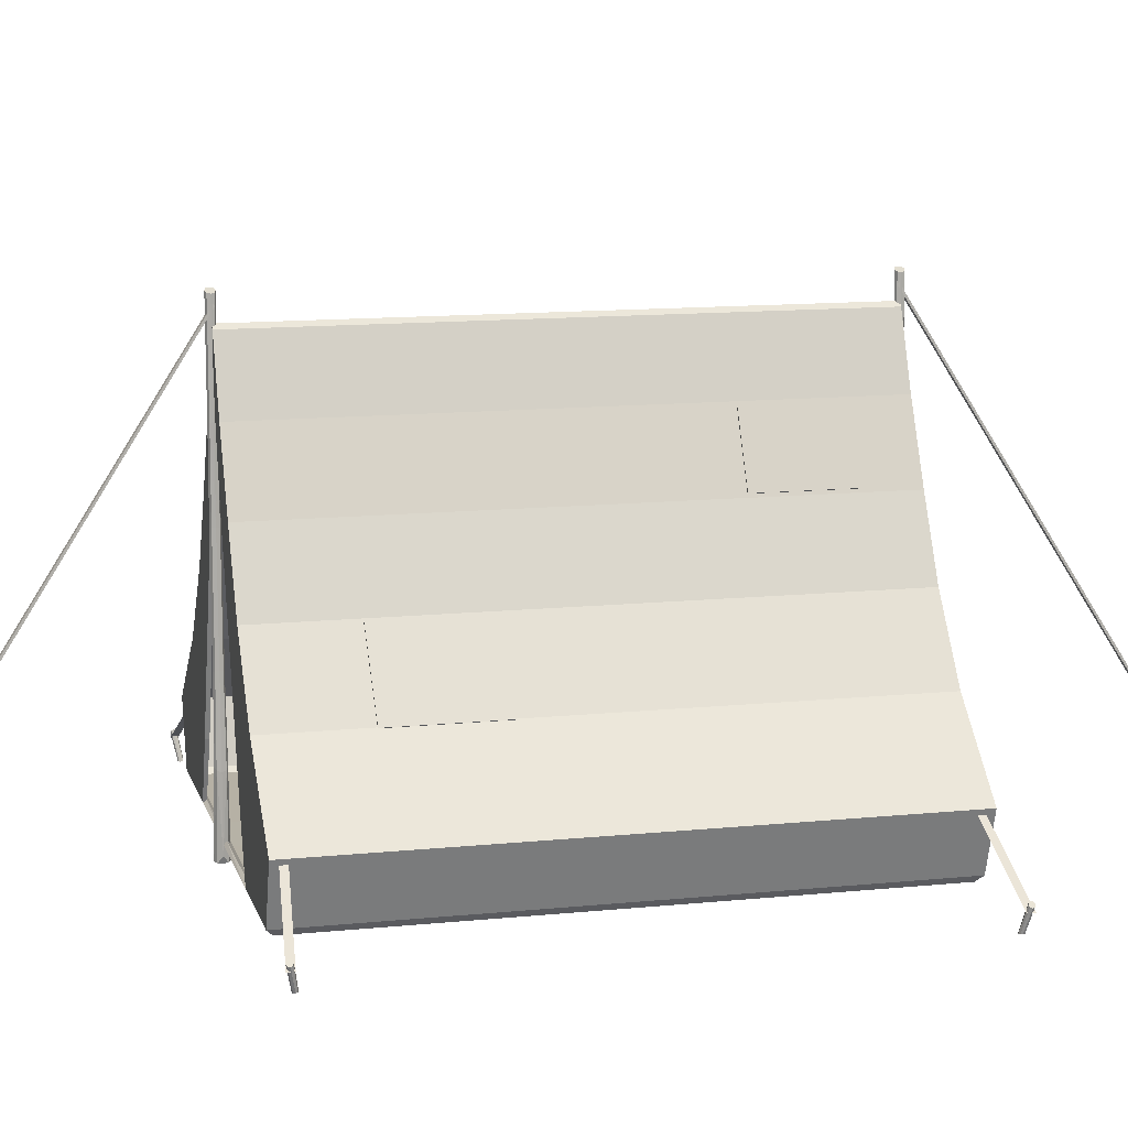
<metadata>
{"format":"obj","ext":"obj","renderer":"f3d","projection":"perspective","resolution":1024,"background":"white","views":[{"elev":12.1,"azim":76.2,"up":"+Y"}]}
</metadata>
<code>
o Tent_Cylinder.020
v 7.121 -0.1376 6.069
v 7.076 -0.1466 6.048
v 7.137 -0.1398 6.11
v 7.116 -0.1519 6.147
v 7.07 -0.1669 6.158
v 7.026 -0.1759 6.138
v 7.009 -0.1737 6.097
v 7.03 -0.1615 6.059
v 7.276 0.375 6.16
v 7.237 0.4133 6.145
v 7.29 0.352 6.205
v 7.271 0.3578 6.254
v 7.229 0.389 6.277
v 7.19 0.4273 6.262
v 7.176 0.4503 6.217
v 7.195 0.4445 6.168
v 5.117 1.627 6.042
v 7.259 0.2601 6.28
v 5.117 1.627 5.882
v 7.259 0.2601 6.12
v -7.121 -0.1376 6.069
v -7.076 -0.1466 6.048
v -7.137 -0.1398 6.11
v -7.116 -0.1519 6.147
v -7.07 -0.1669 6.158
v -7.026 -0.1759 6.138
v -7.009 -0.1737 6.097
v -7.03 -0.1615 6.059
v -7.276 0.375 6.16
v -7.237 0.4133 6.145
v -7.29 0.352 6.205
v -7.271 0.3578 6.254
v -7.229 0.389 6.277
v -7.19 0.4273 6.262
v -7.176 0.4503 6.217
v -7.195 0.4445 6.168
v -5.117 1.627 6.042
v -7.259 0.2601 6.28
v -5.117 1.627 5.882
v -7.259 0.2601 6.12
v 7.121 -0.1376 -6.069
v 7.076 -0.1466 -6.048
v 7.137 -0.1398 -6.11
v 7.116 -0.1519 -6.147
v 7.07 -0.1669 -6.158
v 7.026 -0.1759 -6.138
v 7.009 -0.1737 -6.097
v 7.03 -0.1615 -6.059
v 7.276 0.375 -6.16
v 7.237 0.4133 -6.145
v 7.29 0.352 -6.205
v 7.271 0.3578 -6.254
v 7.229 0.389 -6.277
v 7.19 0.4273 -6.262
v 7.176 0.4503 -6.217
v 7.195 0.4445 -6.168
v 5.117 1.627 -6.042
v 7.259 0.2601 -6.28
v 5.117 1.627 -5.882
v 7.259 0.2601 -6.12
v -7.121 -0.1376 -6.069
v -7.076 -0.1466 -6.048
v -7.137 -0.1398 -6.11
v -7.116 -0.1519 -6.147
v -7.07 -0.1669 -6.158
v -7.026 -0.1759 -6.138
v -7.009 -0.1737 -6.097
v -7.03 -0.1615 -6.059
v -7.276 0.375 -6.16
v -7.237 0.4133 -6.145
v -7.29 0.352 -6.205
v -7.271 0.3578 -6.254
v -7.229 0.389 -6.277
v -7.19 0.4273 -6.262
v -7.176 0.4503 -6.217
v -7.195 0.4445 -6.168
v -5.117 1.627 -6.042
v -7.259 0.2601 -6.28
v -5.117 1.627 -5.882
v -7.259 0.2601 -6.12
v -0.02282 5.96 6.148
v -0.0187 7.77 6.155
v 0.04568 5.96 6.179
v 0.05064 7.814 6.184
v 0.07405 5.96 6.253
v 0.07936 7.833 6.253
v 0.04568 5.96 6.328
v 0.05064 7.814 6.323
v -0.02282 5.96 6.358
v -0.0187 7.77 6.351
v -0.09142 5.998 6.328
v -0.08804 7.726 6.323
v -0.1195 6.008 6.253
v -0.1168 7.708 6.253
v -0.09142 5.998 6.179
v -0.08804 7.726 6.184
v -0.001143 3.373 6.148
v 0.06661 3.394 6.179
v 0.09468 3.403 6.253
v 0.06661 3.394 6.327
v -0.001143 3.373 6.358
v -0.05717 3.356 6.327
v -0.08523 3.348 6.253
v -0.05717 3.356 6.179
v 0.02139 1.639 6.127
v 0.08643 1.592 6.164
v 0.1181 1.558 6.253
v 0.08643 1.592 6.342
v 0.02139 1.639 6.379
v -0.07989 1.821 6.343
v -0.12 1.909 6.253
v -0.07989 1.821 6.163
v -0.07661 -0.1162 6.102
v 0.01518 -0.1418 6.147
v 0.07469 0.008299 6.253
v 0.01518 -0.1418 6.36
v -0.07661 -0.1162 6.404
v -0.1684 0.04099 6.36
v -0.1937 0.2007 6.253
v -0.1684 0.04099 6.147
v 0.03049 10.07 6.184
v -0.04087 10.1 6.155
v 0.06005 10.06 6.253
v 0.03049 10.07 6.323
v -0.04087 10.1 6.351
v -0.1122 10.14 6.323
v -0.1418 10.15 6.253
v -0.1122 10.14 6.184
v -0.02344 -0.09523 12.2
v 0.01626 -0.07349 12.23
v 0.03271 -0.07069 12.27
v 0.01626 -0.08848 12.3
v -0.02344 -0.1164 12.32
v -0.06314 -0.1382 12.29
v -0.07958 -0.141 12.25
v -0.06314 -0.1232 12.22
v 0.01282 0.4622 12.32
v -0.03613 0.4871 12.3
v 0.0331 0.4444 12.36
v 0.01282 0.4442 12.41
v -0.03613 0.4617 12.43
v -0.08509 0.4866 12.42
v -0.1054 0.5044 12.37
v -0.08509 0.5046 12.33
v -0.08503 0.2269 12.37
v 0.04923 0.2269 12.37
v -0.08503 9.873 6.22
v 0.04923 9.873 6.22
v 0.04923 0.2005 12.33
v -0.08503 9.847 6.179
v -0.08503 0.2005 12.33
v 0.04923 9.847 6.179
v -0.02282 5.96 -6.148
v -0.0187 7.77 -6.155
v 0.04568 5.96 -6.179
v 0.05064 7.814 -6.184
v 0.07405 5.96 -6.253
v 0.07936 7.833 -6.253
v 0.04568 5.96 -6.328
v 0.05064 7.814 -6.323
v -0.02282 5.96 -6.358
v -0.0187 7.77 -6.351
v -0.09142 5.998 -6.328
v -0.08804 7.726 -6.323
v -0.1195 6.008 -6.253
v -0.1168 7.708 -6.253
v -0.09142 5.998 -6.179
v -0.08804 7.726 -6.184
v -0.001143 3.373 -6.148
v 0.06661 3.394 -6.179
v 0.09468 3.403 -6.253
v 0.06661 3.394 -6.327
v -0.001143 3.373 -6.358
v -0.05717 3.356 -6.327
v -0.08523 3.348 -6.253
v -0.05717 3.356 -6.179
v 0.02139 1.639 -6.127
v 0.08643 1.592 -6.164
v 0.1181 1.558 -6.253
v 0.08643 1.592 -6.342
v 0.02139 1.639 -6.379
v -0.07989 1.821 -6.343
v -0.12 1.909 -6.253
v -0.07989 1.821 -6.163
v -0.07661 -0.1162 -6.102
v 0.01518 -0.1418 -6.147
v 0.07469 0.008299 -6.253
v 0.01518 -0.1418 -6.36
v -0.07661 -0.1162 -6.404
v -0.1684 0.04099 -6.36
v -0.1937 0.2007 -6.253
v -0.1684 0.04099 -6.147
v 0.03049 10.07 -6.184
v -0.04087 10.1 -6.155
v 0.06005 10.06 -6.253
v 0.03049 10.07 -6.323
v -0.04087 10.1 -6.351
v -0.1122 10.14 -6.323
v -0.1418 10.15 -6.253
v -0.1122 10.14 -6.184
v -0.02344 -0.09523 -12.2
v 0.01626 -0.07349 -12.23
v 0.03271 -0.07069 -12.27
v 0.01626 -0.08848 -12.3
v -0.02344 -0.1164 -12.32
v -0.06314 -0.1382 -12.29
v -0.07958 -0.141 -12.25
v -0.06314 -0.1232 -12.22
v 0.01282 0.4622 -12.32
v -0.03613 0.4871 -12.3
v 0.0331 0.4444 -12.36
v 0.01282 0.4442 -12.41
v -0.03613 0.4617 -12.43
v -0.08509 0.4866 -12.42
v -0.1054 0.5044 -12.37
v -0.08509 0.5046 -12.33
v -0.08503 0.2269 -12.37
v 0.04923 0.2269 -12.37
v -0.08503 9.873 -6.22
v 0.04923 9.873 -6.22
v 0.04923 0.2005 -12.33
v -0.08503 9.847 -6.179
v -0.08503 0.2005 -12.33
v 0.04923 9.847 -6.179
v 4.863 0.07216 6.109
v 4.985 0.2167 6.243
v 4.863 0.07216 -6.109
v 4.985 0.2167 -6.243
v -0.1528 0.2167 -6.243
v -0.1528 0.2167 6.243
v 5.454 1.552 -6.243
v 5.454 1.552 6.243
v 0.1083 9.444 -6.243
v 0.1083 9.444 6.243
v 3.595 3.149 6.243
v 2.376 4.746 6.243
v 1.513 6.343 6.243
v 0.7263 7.939 6.243
v 0.1782 7.939 6.243
v 0.6111 6.343 6.243
v 1.141 4.746 6.243
v 1.681 3.149 6.243
v 0.7263 7.939 -6.243
v 1.513 6.343 -6.243
v 2.376 4.746 -6.243
v 3.595 3.149 -6.243
v 2.201 1.552 6.243
v 2.705 0.2167 6.243
v 1.445 0.2167 -6.243
v 1.512 0.07216 6.109
v 1.512 0.07216 -6.109
v 1.696 1.552 -6.243
v 0.03367 9.508 -6.243
v 0.03367 9.508 6.243
v 1.118 3.149 -6.243
v 0.7388 4.746 -6.243
v 0.4707 6.343 -6.243
v 0.2259 7.939 -6.243
v 2.003 3.149 6.243
v 1.425 4.746 6.243
v 0.8197 6.343 6.243
v 0.3487 7.939 6.243
v 2.522 1.552 6.243
v 3.037 0.2167 6.243
v 3.63 3.149 4.091
v 2.41 4.746 4.091
v 2.41 4.746 1.717
v 3.63 3.149 1.717
v 1.504 6.42 -2.968
v 0.7689 7.912 -2.968
v 0.7689 7.912 -5.074
v 1.504 6.42 -5.074
v -4.863 0.07216 6.109
v -4.985 0.2167 6.243
v -4.863 0.07216 -6.109
v -4.985 0.2167 -6.243
v 0 0.07216 -6.109
v 0.1528 0.2167 -6.243
v 0 0.07216 6.109
v 0.1528 0.2167 6.243
v 0 1.552 -6.243
v -5.454 1.552 -6.243
v -5.454 1.552 6.243
v 0 9.536 -6.243
v -0.1083 9.444 -6.243
v -0.1083 9.444 6.243
v 0 9.536 6.243
v -3.595 3.149 6.243
v -2.376 4.746 6.243
v -1.513 6.343 6.243
v -0.7263 7.939 6.243
v -0.1782 7.939 6.243
v -0.6111 6.343 6.243
v -1.141 4.746 6.243
v -1.681 3.149 6.243
v 0 3.149 -6.243
v 0 4.746 -6.243
v 0 6.343 -6.243
v 0 7.939 -6.243
v -0.7263 7.939 -6.243
v -1.513 6.343 -6.243
v -2.376 4.746 -6.243
v -3.595 3.149 -6.243
v -2.201 1.552 6.243
v -2.705 0.2167 6.243
v -1.445 0.2167 -6.243
v -1.512 0.07216 6.109
v -1.512 0.07216 -6.109
v -1.696 1.552 -6.243
v -0.03367 9.508 -6.243
v -0.03367 9.508 6.243
v -1.118 3.149 -6.243
v -0.7388 4.746 -6.243
v -0.4707 6.343 -6.243
v -0.2259 7.939 -6.243
v -2.003 3.149 6.243
v -1.425 4.746 6.243
v -0.8197 6.343 6.243
v -0.3487 7.939 6.243
v -2.522 1.552 6.243
v -3.037 0.2167 6.243
v -3.63 3.149 4.091
v -2.41 4.746 4.091
v -2.41 4.746 1.717
v -3.63 3.149 1.717
v -1.504 6.42 -2.968
v -0.7689 7.912 -2.968
v -0.7689 7.912 -5.074
v -1.504 6.42 -5.074
v 4.833 0.1522 6.081
v 4.934 0.2588 6.182
v 4.833 0.1522 -6.081
v 4.934 0.2588 -6.182
v -0.1528 0.2419 -6.157
v -0.1528 0.2779 6.177
v 5.384 1.533 -6.189
v 5.384 1.533 6.189
v 0.05336 9.404 -6.184
v 0.05336 9.404 6.184
v 3.551 3.107 6.177
v 2.324 4.712 6.178
v 1.457 6.314 6.179
v 0.6689 7.914 6.179
v 0.1782 7.939 6.153
v 0.6111 6.343 6.153
v 1.141 4.746 6.153
v 1.681 3.149 6.153
v 0.6689 7.914 -6.179
v 1.457 6.314 -6.179
v 2.324 4.712 -6.178
v 3.551 3.107 -6.177
v 2.201 1.552 6.153
v 2.705 0.2572 6.163
v 1.445 0.2496 -6.159
v 1.512 0.1547 6.073
v 1.512 0.1547 -6.073
v 1.696 1.552 -6.153
v -0.007677 9.459 -6.179
v -0.007677 9.459 6.179
v 1.118 3.149 -6.153
v 0.7388 4.746 -6.153
v 0.4707 6.343 -6.153
v 0.2259 7.939 -6.153
v 2.003 3.149 6.153
v 1.425 4.746 6.153
v 0.8197 6.343 6.153
v 0.3487 7.939 6.153
v 2.522 1.552 6.153
v 3.037 0.2496 6.159
v 3.558 3.094 4.091
v 2.338 4.691 4.091
v 2.338 4.691 1.717
v 3.558 3.094 1.717
v 1.423 6.38 -2.968
v 0.6881 7.872 -2.968
v 0.6881 7.872 -5.074
v 1.423 6.38 -5.074
v -4.833 0.1522 6.081
v -4.934 0.2588 6.182
v -4.833 0.1522 -6.081
v -4.934 0.2588 -6.182
v 0 0.1517 -6.067
v 0.1528 0.2419 -6.157
v 0 0.1517 6.067
v 0.1528 0.2779 6.177
v 0 1.552 -6.153
v -5.384 1.533 -6.189
v -5.384 1.533 6.189
v 0 9.463 -6.19
v -0.05336 9.404 -6.184
v -0.05336 9.404 6.184
v 0 9.46 6.195
v -3.551 3.107 6.177
v -2.324 4.712 6.178
v -1.457 6.314 6.179
v -0.6689 7.914 6.179
v -0.1782 7.939 6.153
v -0.6111 6.343 6.153
v -1.141 4.746 6.153
v -1.681 3.149 6.153
v 0 3.149 -6.153
v 0 4.746 -6.153
v 0 6.343 -6.153
v 0 7.939 -6.153
v -0.6689 7.914 -6.179
v -1.457 6.314 -6.179
v -2.324 4.712 -6.178
v -3.551 3.107 -6.177
v -2.201 1.552 6.153
v -2.705 0.2572 6.163
v -1.445 0.2496 -6.159
v -1.512 0.1547 6.073
v -1.512 0.1547 -6.073
v -1.696 1.552 -6.153
v 0.007677 9.459 -6.179
v 0.007677 9.459 6.179
v -1.118 3.149 -6.153
v -0.7388 4.746 -6.153
v -0.4707 6.343 -6.153
v -0.2259 7.939 -6.153
v -2.003 3.149 6.153
v -1.425 4.746 6.153
v -0.8197 6.343 6.153
v -0.3487 7.939 6.153
v -2.522 1.552 6.153
v -3.037 0.2496 6.159
v -3.558 3.094 4.091
v -2.338 4.691 4.091
v -2.338 4.691 1.717
v -3.558 3.094 1.717
v -1.423 6.38 -2.968
v -0.6881 7.872 -2.968
v -0.6881 7.872 -5.074
v -1.423 6.38 -5.074
f 4 13 5
f 13 12 10
f 8 15 16
f 3 9 11
f 5 14 6
f 2 16 10
f 1 10 9
f 3 12 4
f 6 15 7
f 8 2 5
f 33 24 25
f 36 30 33
f 28 35 27
f 23 29 21
f 34 25 26
f 22 36 28
f 21 30 22
f 32 23 24
f 35 26 27
f 25 24 22
f 53 44 45
f 56 50 53
f 48 55 47
f 43 49 41
f 54 45 46
f 42 56 48
f 41 50 42
f 52 43 44
f 55 46 47
f 45 44 42
f 64 73 65
f 73 72 70
f 68 75 76
f 63 69 71
f 65 74 66
f 62 76 70
f 61 70 69
f 63 72 64
f 66 75 67
f 68 62 65
f 82 83 81
f 84 85 83
f 85 88 87
f 87 90 89
f 89 92 91
f 91 94 93
f 88 125 90
f 94 95 93
f 96 81 95
f 87 99 85
f 102 111 110
f 91 103 102
f 89 100 87
f 95 103 93
f 83 99 98
f 89 102 101
f 81 104 95
f 81 98 97
f 106 113 105
f 100 109 108
f 99 106 98
f 104 111 103
f 101 110 109
f 99 108 107
f 98 105 97
f 97 112 104
f 113 117 120
f 105 120 112
f 110 119 118
f 108 117 116
f 106 115 114
f 112 119 111
f 109 118 117
f 108 115 107
f 120 118 119
f 116 114 115
f 125 124 121
f 96 127 128
f 86 121 123
f 90 126 92
f 82 128 122
f 84 122 121
f 86 124 88
f 92 127 94
f 132 141 133
f 141 140 138
f 136 143 144
f 131 137 139
f 133 142 134
f 129 144 138
f 130 138 137
f 131 140 132
f 134 143 135
f 129 134 136
f 155 154 153
f 157 156 155
f 157 160 158
f 159 162 160
f 161 164 162
f 163 166 164
f 197 160 162
f 167 166 165
f 153 168 167
f 171 159 157
f 174 183 175
f 163 175 165
f 172 161 159
f 175 167 165
f 155 171 157
f 161 174 163
f 176 153 167
f 153 170 155
f 185 178 177
f 172 181 173
f 178 171 170
f 183 176 175
f 173 182 174
f 171 180 172
f 177 170 169
f 184 169 176
f 185 189 188
f 192 177 184
f 182 191 183
f 180 189 181
f 178 187 179
f 191 184 183
f 181 190 182
f 187 180 179
f 192 190 189
f 188 186 185
f 200 194 197
f 168 199 166
f 158 193 156
f 198 162 164
f 154 200 168
f 156 194 154
f 196 158 160
f 199 164 166
f 213 204 205
f 216 210 213
f 208 215 207
f 203 209 202
f 214 205 206
f 201 216 208
f 202 210 201
f 212 203 204
f 215 206 207
f 205 204 201
f 4 12 13
f 11 9 12
f 9 10 12
f 10 16 13
f 16 15 14
f 13 16 14
f 8 7 15
f 3 1 9
f 5 13 14
f 2 8 16
f 1 2 10
f 3 11 12
f 6 14 15
f 2 1 4
f 1 3 4
f 4 5 2
f 5 6 8
f 6 7 8
f 33 32 24
f 30 29 32
f 29 31 32
f 32 33 30
f 33 34 36
f 34 35 36
f 28 36 35
f 23 31 29
f 34 33 25
f 22 30 36
f 21 29 30
f 32 31 23
f 35 34 26
f 23 21 24
f 21 22 24
f 22 28 26
f 28 27 26
f 26 25 22
f 53 52 44
f 50 49 52
f 49 51 52
f 52 53 50
f 53 54 56
f 54 55 56
f 48 56 55
f 43 51 49
f 54 53 45
f 42 50 56
f 41 49 50
f 52 51 43
f 55 54 46
f 43 41 44
f 41 42 44
f 42 48 46
f 48 47 46
f 46 45 42
f 64 72 73
f 71 69 72
f 69 70 72
f 70 76 73
f 76 75 74
f 73 76 74
f 68 67 75
f 63 61 69
f 65 73 74
f 62 68 76
f 61 62 70
f 63 71 72
f 66 74 75
f 62 61 64
f 61 63 64
f 64 65 62
f 65 66 68
f 66 67 68
f 82 84 83
f 84 86 85
f 85 86 88
f 87 88 90
f 89 90 92
f 91 92 94
f 88 124 125
f 94 96 95
f 96 82 81
f 87 100 99
f 102 103 111
f 91 93 103
f 89 101 100
f 95 104 103
f 83 85 99
f 89 91 102
f 81 97 104
f 81 83 98
f 106 114 113
f 100 101 109
f 99 107 106
f 104 112 111
f 101 102 110
f 99 100 108
f 98 106 105
f 97 105 112
f 113 116 117
f 105 113 120
f 110 111 119
f 108 109 117
f 106 107 115
f 112 120 119
f 109 110 118
f 108 116 115
f 120 117 118
f 116 113 114
f 123 121 124
f 121 122 125
f 122 128 125
f 128 127 126
f 125 128 126
f 96 94 127
f 86 84 121
f 90 125 126
f 82 96 128
f 84 82 122
f 86 123 124
f 92 126 127
f 132 140 141
f 139 137 140
f 137 138 140
f 138 144 141
f 144 143 142
f 141 144 142
f 136 135 143
f 131 130 137
f 133 141 142
f 129 136 144
f 130 129 138
f 131 139 140
f 134 142 143
f 129 130 133
f 130 131 132
f 133 130 132
f 133 134 129
f 134 135 136
f 155 156 154
f 157 158 156
f 157 159 160
f 159 161 162
f 161 163 164
f 163 165 166
f 197 196 160
f 167 168 166
f 153 154 168
f 171 172 159
f 174 182 183
f 163 174 175
f 172 173 161
f 175 176 167
f 155 170 171
f 161 173 174
f 176 169 153
f 153 169 170
f 185 186 178
f 172 180 181
f 178 179 171
f 183 184 176
f 173 181 182
f 171 179 180
f 177 178 170
f 184 177 169
f 185 192 189
f 192 185 177
f 182 190 191
f 180 188 189
f 178 186 187
f 191 192 184
f 181 189 190
f 187 188 180
f 192 191 190
f 188 187 186
f 194 193 197
f 193 195 196
f 197 193 196
f 197 198 200
f 198 199 200
f 168 200 199
f 158 195 193
f 198 197 162
f 154 194 200
f 156 193 194
f 196 195 158
f 199 198 164
f 213 212 204
f 210 209 212
f 209 211 212
f 212 213 210
f 213 214 216
f 214 215 216
f 208 216 215
f 203 211 209
f 214 213 205
f 201 210 216
f 202 209 210
f 212 211 203
f 215 214 206
f 203 202 204
f 202 201 204
f 201 208 205
f 208 207 206
f 205 208 206
f 17 20 19
f 37 40 39
f 57 60 59
f 77 80 79
f 150 149 151
f 146 147 145
f 151 146 145
f 152 147 148
f 150 145 147
f 146 152 148
f 221 222 223
f 219 218 217
f 218 223 217
f 219 224 220
f 217 222 219
f 218 224 221
f 17 18 20
f 37 38 40
f 57 58 60
f 77 78 80
f 150 152 149
f 146 148 147
f 151 149 146
f 152 150 147
f 150 151 145
f 146 149 152
f 221 224 222
f 219 220 218
f 218 221 223
f 219 222 224
f 217 223 222
f 218 220 224
f 262 234 254
f 228 232 226
f 249 281 252
f 284 254 253
f 299 253 258
f 243 234 238
f 231 235 232
f 246 236 235
f 245 237 236
f 244 238 237
f 281 255 252
f 296 256 255
f 297 257 256
f 298 258 257
f 259 236 260
f 260 237 261
f 261 238 262
f 263 235 259
f 264 232 263
f 257 243 244
f 256 244 245
f 255 245 246
f 252 246 231
f 258 233 243
f 253 234 233
f 228 252 231
f 319 286 291
f 283 276 274
f 306 281 278
f 311 284 310
f 310 299 315
f 286 300 291
f 288 282 283
f 289 303 288
f 290 302 289
f 291 301 290
f 312 281 309
f 313 296 312
f 314 297 313
f 315 298 314
f 316 289 288
f 317 290 289
f 318 291 290
f 288 320 316
f 283 321 320
f 300 314 301
f 301 313 302
f 302 312 303
f 303 309 282
f 285 315 300
f 286 310 285
f 276 309 306
f 367 339 343
f 337 333 331
f 354 386 334
f 359 389 358
f 363 389 404
f 339 348 343
f 340 336 337
f 341 351 340
f 342 350 341
f 342 348 349
f 360 386 357
f 361 401 360
f 362 402 361
f 363 403 362
f 364 341 340
f 365 342 341
f 366 343 342
f 340 368 364
f 337 369 368
f 348 362 349
f 349 361 350
f 350 360 351
f 351 357 336
f 338 363 348
f 338 359 358
f 333 357 354
f 424 391 416
f 379 387 388
f 411 386 414
f 389 416 415
f 420 389 415
f 405 391 396
f 387 393 388
f 408 394 393
f 407 395 394
f 406 396 395
f 386 417 414
f 401 418 417
f 402 419 418
f 403 420 419
f 421 394 422
f 422 395 423
f 423 396 424
f 425 393 421
f 426 388 425
f 419 405 406
f 418 406 407
f 417 407 408
f 414 408 387
f 420 390 405
f 415 391 390
f 381 414 387
f 281 334 386
f 281 383 278
f 262 238 234
f 228 231 232
f 249 229 281
f 284 287 254
f 299 284 253
f 243 233 234
f 231 246 235
f 246 245 236
f 245 244 237
f 244 243 238
f 281 296 255
f 296 297 256
f 297 298 257
f 298 299 258
f 259 235 236
f 260 236 237
f 261 237 238
f 263 232 235
f 264 226 232
f 257 258 243
f 256 257 244
f 255 256 245
f 252 255 246
f 258 253 233
f 253 254 234
f 228 249 252
f 319 311 286
f 283 282 276
f 306 309 281
f 311 287 284
f 310 284 299
f 286 285 300
f 288 303 282
f 289 302 303
f 290 301 302
f 291 300 301
f 312 296 281
f 313 297 296
f 314 298 297
f 315 299 298
f 316 317 289
f 317 318 290
f 318 319 291
f 288 283 320
f 283 274 321
f 300 315 314
f 301 314 313
f 302 313 312
f 303 312 309
f 285 310 315
f 286 311 310
f 276 282 309
f 367 359 339
f 337 336 333
f 354 357 386
f 359 392 389
f 363 358 389
f 339 338 348
f 340 351 336
f 341 350 351
f 342 349 350
f 342 343 348
f 360 401 386
f 361 402 401
f 362 403 402
f 363 404 403
f 364 365 341
f 365 366 342
f 366 367 343
f 340 337 368
f 337 331 369
f 348 363 362
f 349 362 361
f 350 361 360
f 351 360 357
f 338 358 363
f 338 339 359
f 333 336 357
f 424 396 391
f 379 381 387
f 411 383 386
f 389 392 416
f 420 404 389
f 405 390 391
f 387 408 393
f 408 407 394
f 407 406 395
f 406 405 396
f 386 401 417
f 401 402 418
f 402 403 419
f 403 404 420
f 421 393 394
f 422 394 395
f 423 395 396
f 425 388 393
f 426 379 388
f 419 420 405
f 418 419 406
f 417 418 407
f 414 417 408
f 420 415 390
f 415 416 391
f 381 411 414
f 281 229 334
f 281 386 383
f 249 227 251
f 228 225 227
f 227 250 251
f 248 230 250
f 248 263 247
f 247 259 242
f 240 262 239
f 241 261 240
f 242 260 241
f 239 254 287
f 225 264 250
f 251 279 277
f 277 249 251
f 268 266 265
f 272 270 269
f 275 306 308
f 273 276 275
f 307 275 308
f 305 307 280
f 320 305 304
f 316 304 295
f 293 319 318
f 294 318 317
f 295 317 316
f 292 311 319
f 273 321 274
f 279 308 277
f 277 306 278
f 323 325 322
f 327 329 326
f 332 354 356
f 330 333 332
f 355 332 356
f 353 355 335
f 368 353 352
f 364 352 347
f 345 367 366
f 346 366 365
f 347 365 364
f 344 359 367
f 330 369 331
f 384 356 382
f 382 354 334
f 371 373 370
f 375 377 374
f 411 380 413
f 381 378 380
f 380 412 413
f 385 412 410
f 410 425 409
f 409 421 400
f 398 424 397
f 399 423 398
f 400 422 399
f 397 416 392
f 378 426 412
f 413 384 382
f 382 411 413
f 430 428 427
f 434 432 431
f 248 335 230
f 230 384 279
f 277 334 229
f 239 392 344
f 239 345 240
f 240 346 241
f 242 346 347
f 242 352 247
f 247 353 248
f 265 371 370
f 268 372 267
f 265 373 268
f 267 371 266
f 270 374 269
f 271 377 376
f 269 377 272
f 271 375 270
f 280 410 305
f 280 384 385
f 277 383 382
f 292 392 287
f 293 397 292
f 294 398 293
f 295 399 294
f 304 400 295
f 304 410 409
f 322 428 323
f 325 429 430
f 325 427 322
f 323 429 324
f 327 431 432
f 328 434 329
f 329 431 326
f 327 433 328
f 249 228 227
f 228 226 225
f 227 225 250
f 279 250 230
f 250 264 248
f 248 264 263
f 247 263 259
f 240 261 262
f 241 260 261
f 242 259 260
f 239 262 254
f 225 226 264
f 251 250 279
f 277 229 249
f 268 267 266
f 272 271 270
f 275 276 306
f 273 274 276
f 307 273 275
f 321 307 305
f 307 279 280
f 320 321 305
f 316 320 304
f 293 292 319
f 294 293 318
f 295 294 317
f 292 287 311
f 273 307 321
f 279 307 308
f 277 308 306
f 323 324 325
f 327 328 329
f 332 333 354
f 330 331 333
f 355 330 332
f 369 355 353
f 355 384 335
f 368 369 353
f 364 368 352
f 345 344 367
f 346 345 366
f 347 346 365
f 344 392 359
f 330 355 369
f 384 355 356
f 382 356 354
f 371 372 373
f 375 376 377
f 411 381 380
f 381 379 378
f 380 378 412
f 384 412 385
f 412 426 410
f 410 426 425
f 409 425 421
f 398 423 424
f 399 422 423
f 400 421 422
f 397 424 416
f 378 379 426
f 413 412 384
f 382 383 411
f 430 429 428
f 434 433 432
f 248 353 335
f 230 335 384
f 277 382 334
f 239 287 392
f 239 344 345
f 240 345 346
f 242 241 346
f 242 347 352
f 247 352 353
f 265 266 371
f 268 373 372
f 265 370 373
f 267 372 371
f 270 375 374
f 271 272 377
f 269 374 377
f 271 376 375
f 280 385 410
f 280 279 384
f 277 278 383
f 292 397 392
f 293 398 397
f 294 399 398
f 295 400 399
f 304 409 400
f 304 305 410
f 322 427 428
f 325 324 429
f 325 430 427
f 323 428 429
f 327 326 431
f 328 433 434
f 329 434 431
f 327 432 433

</code>
